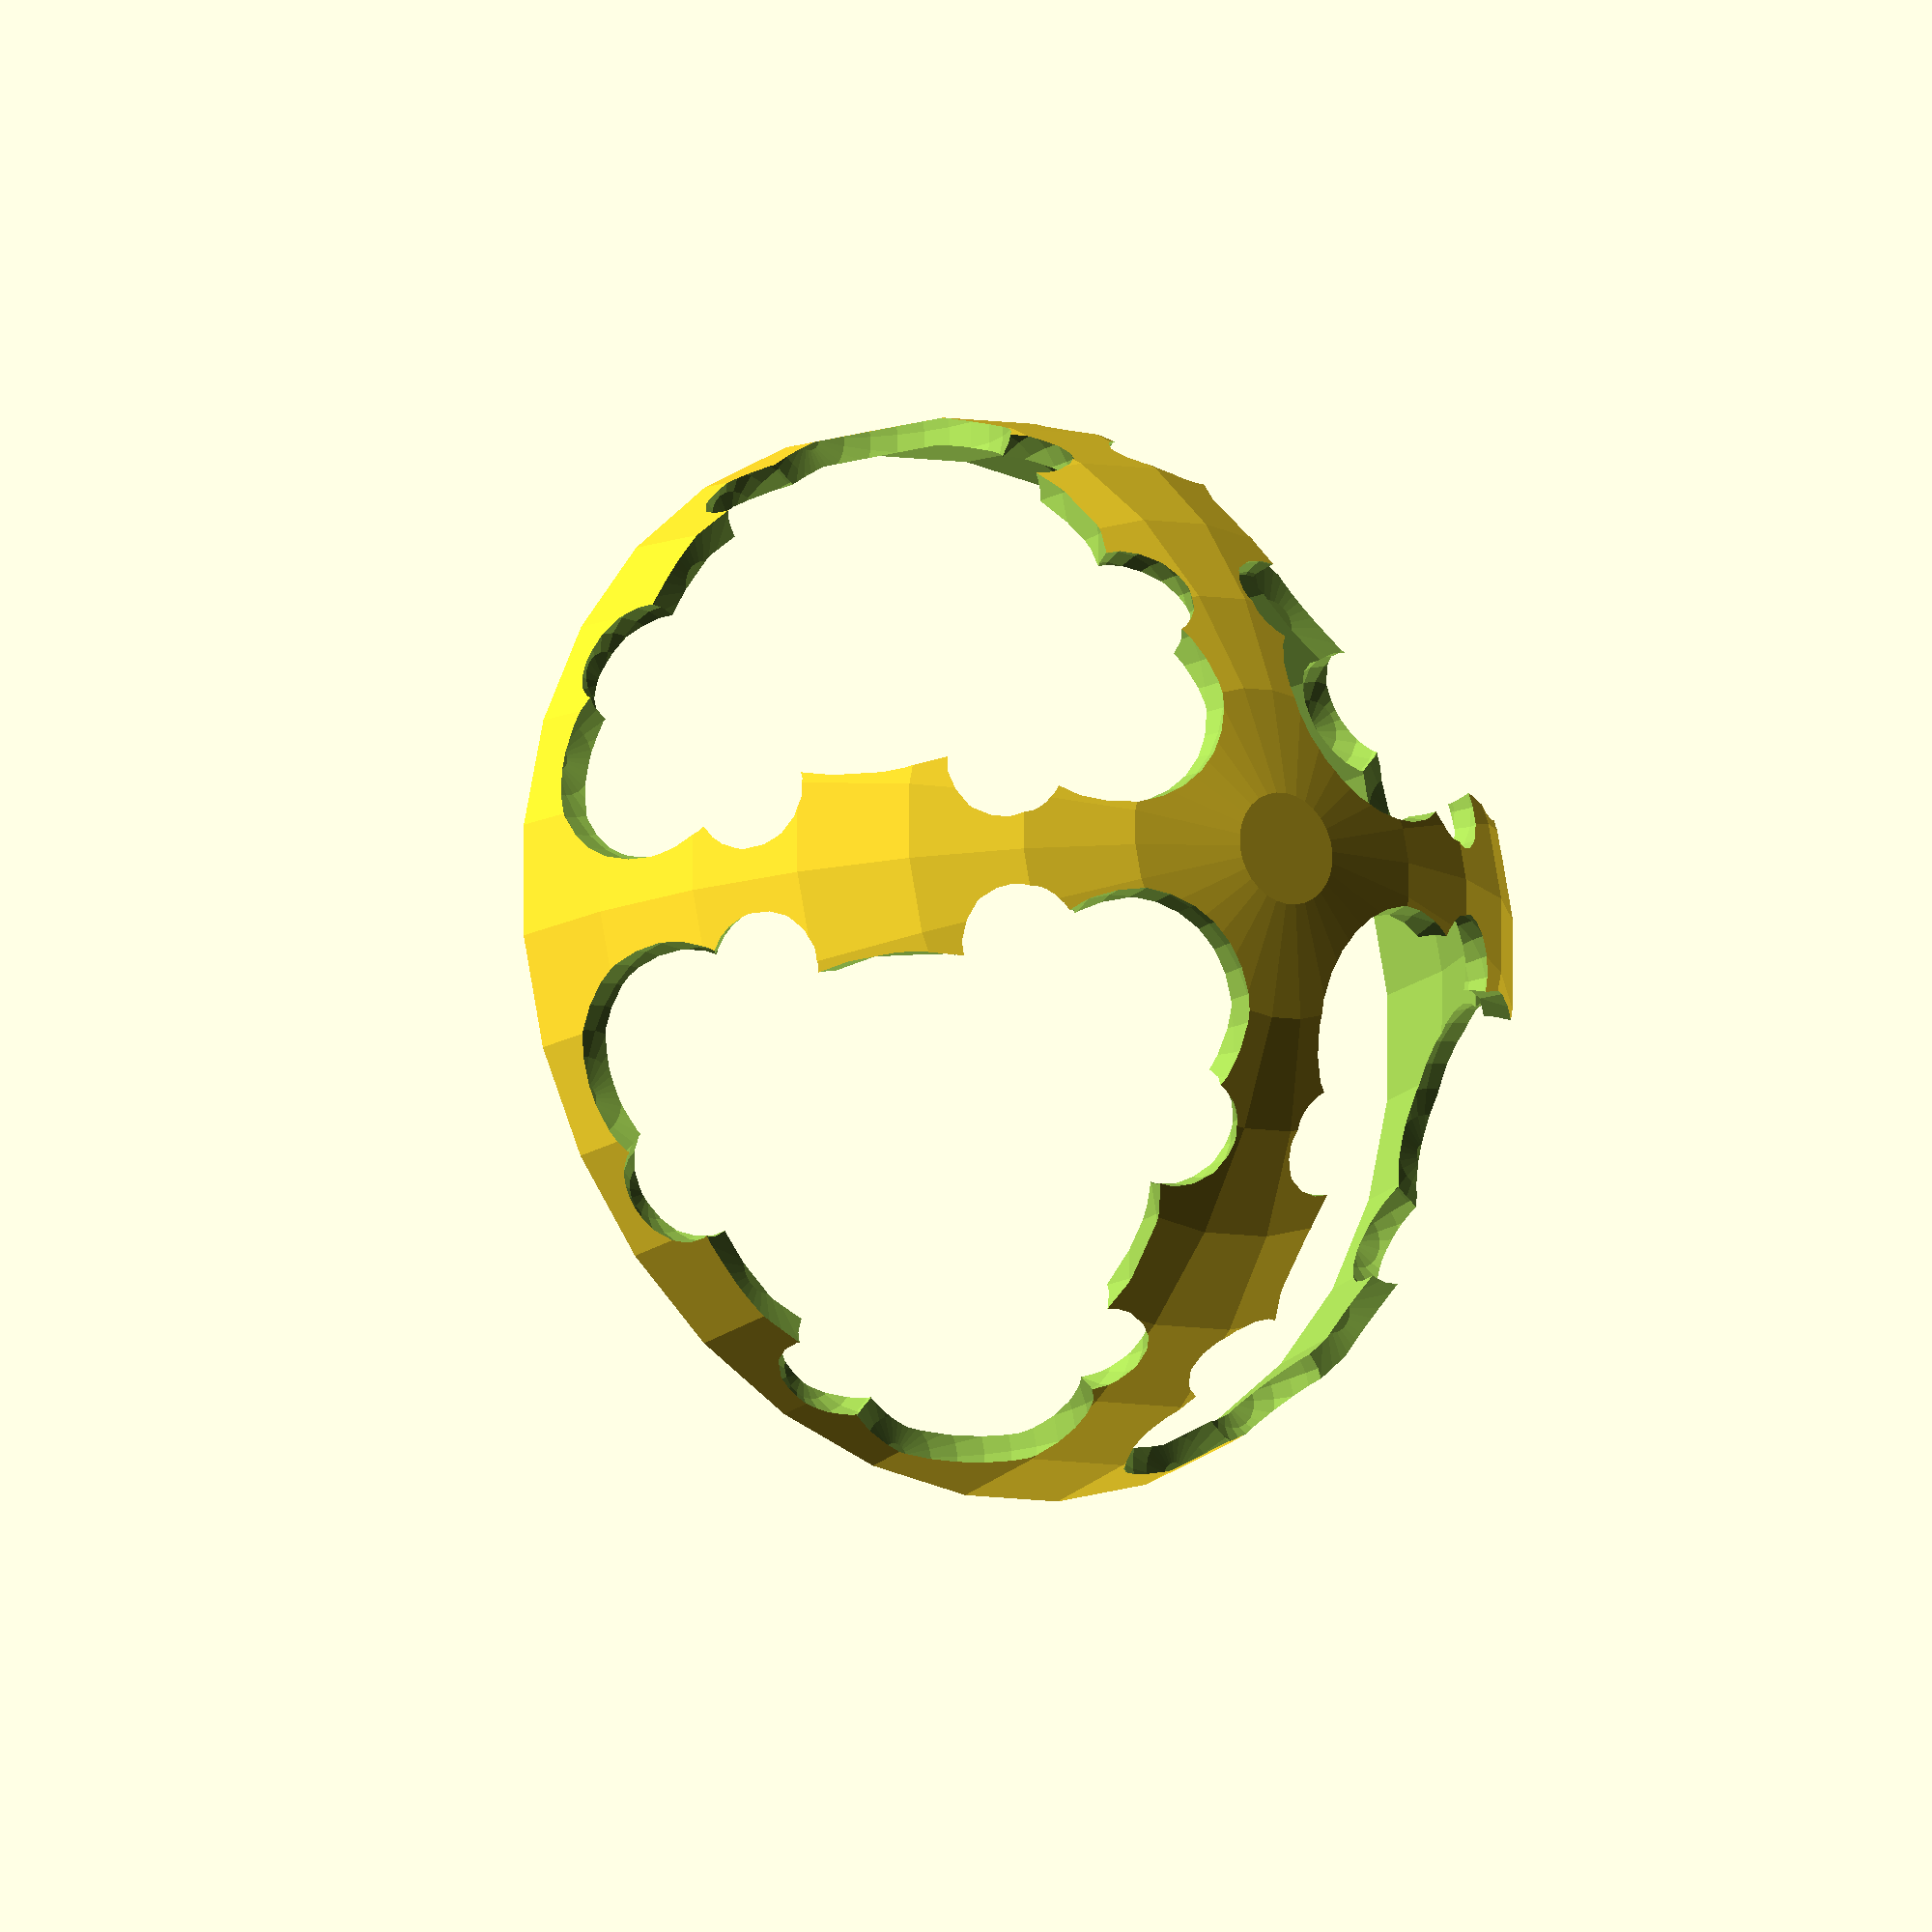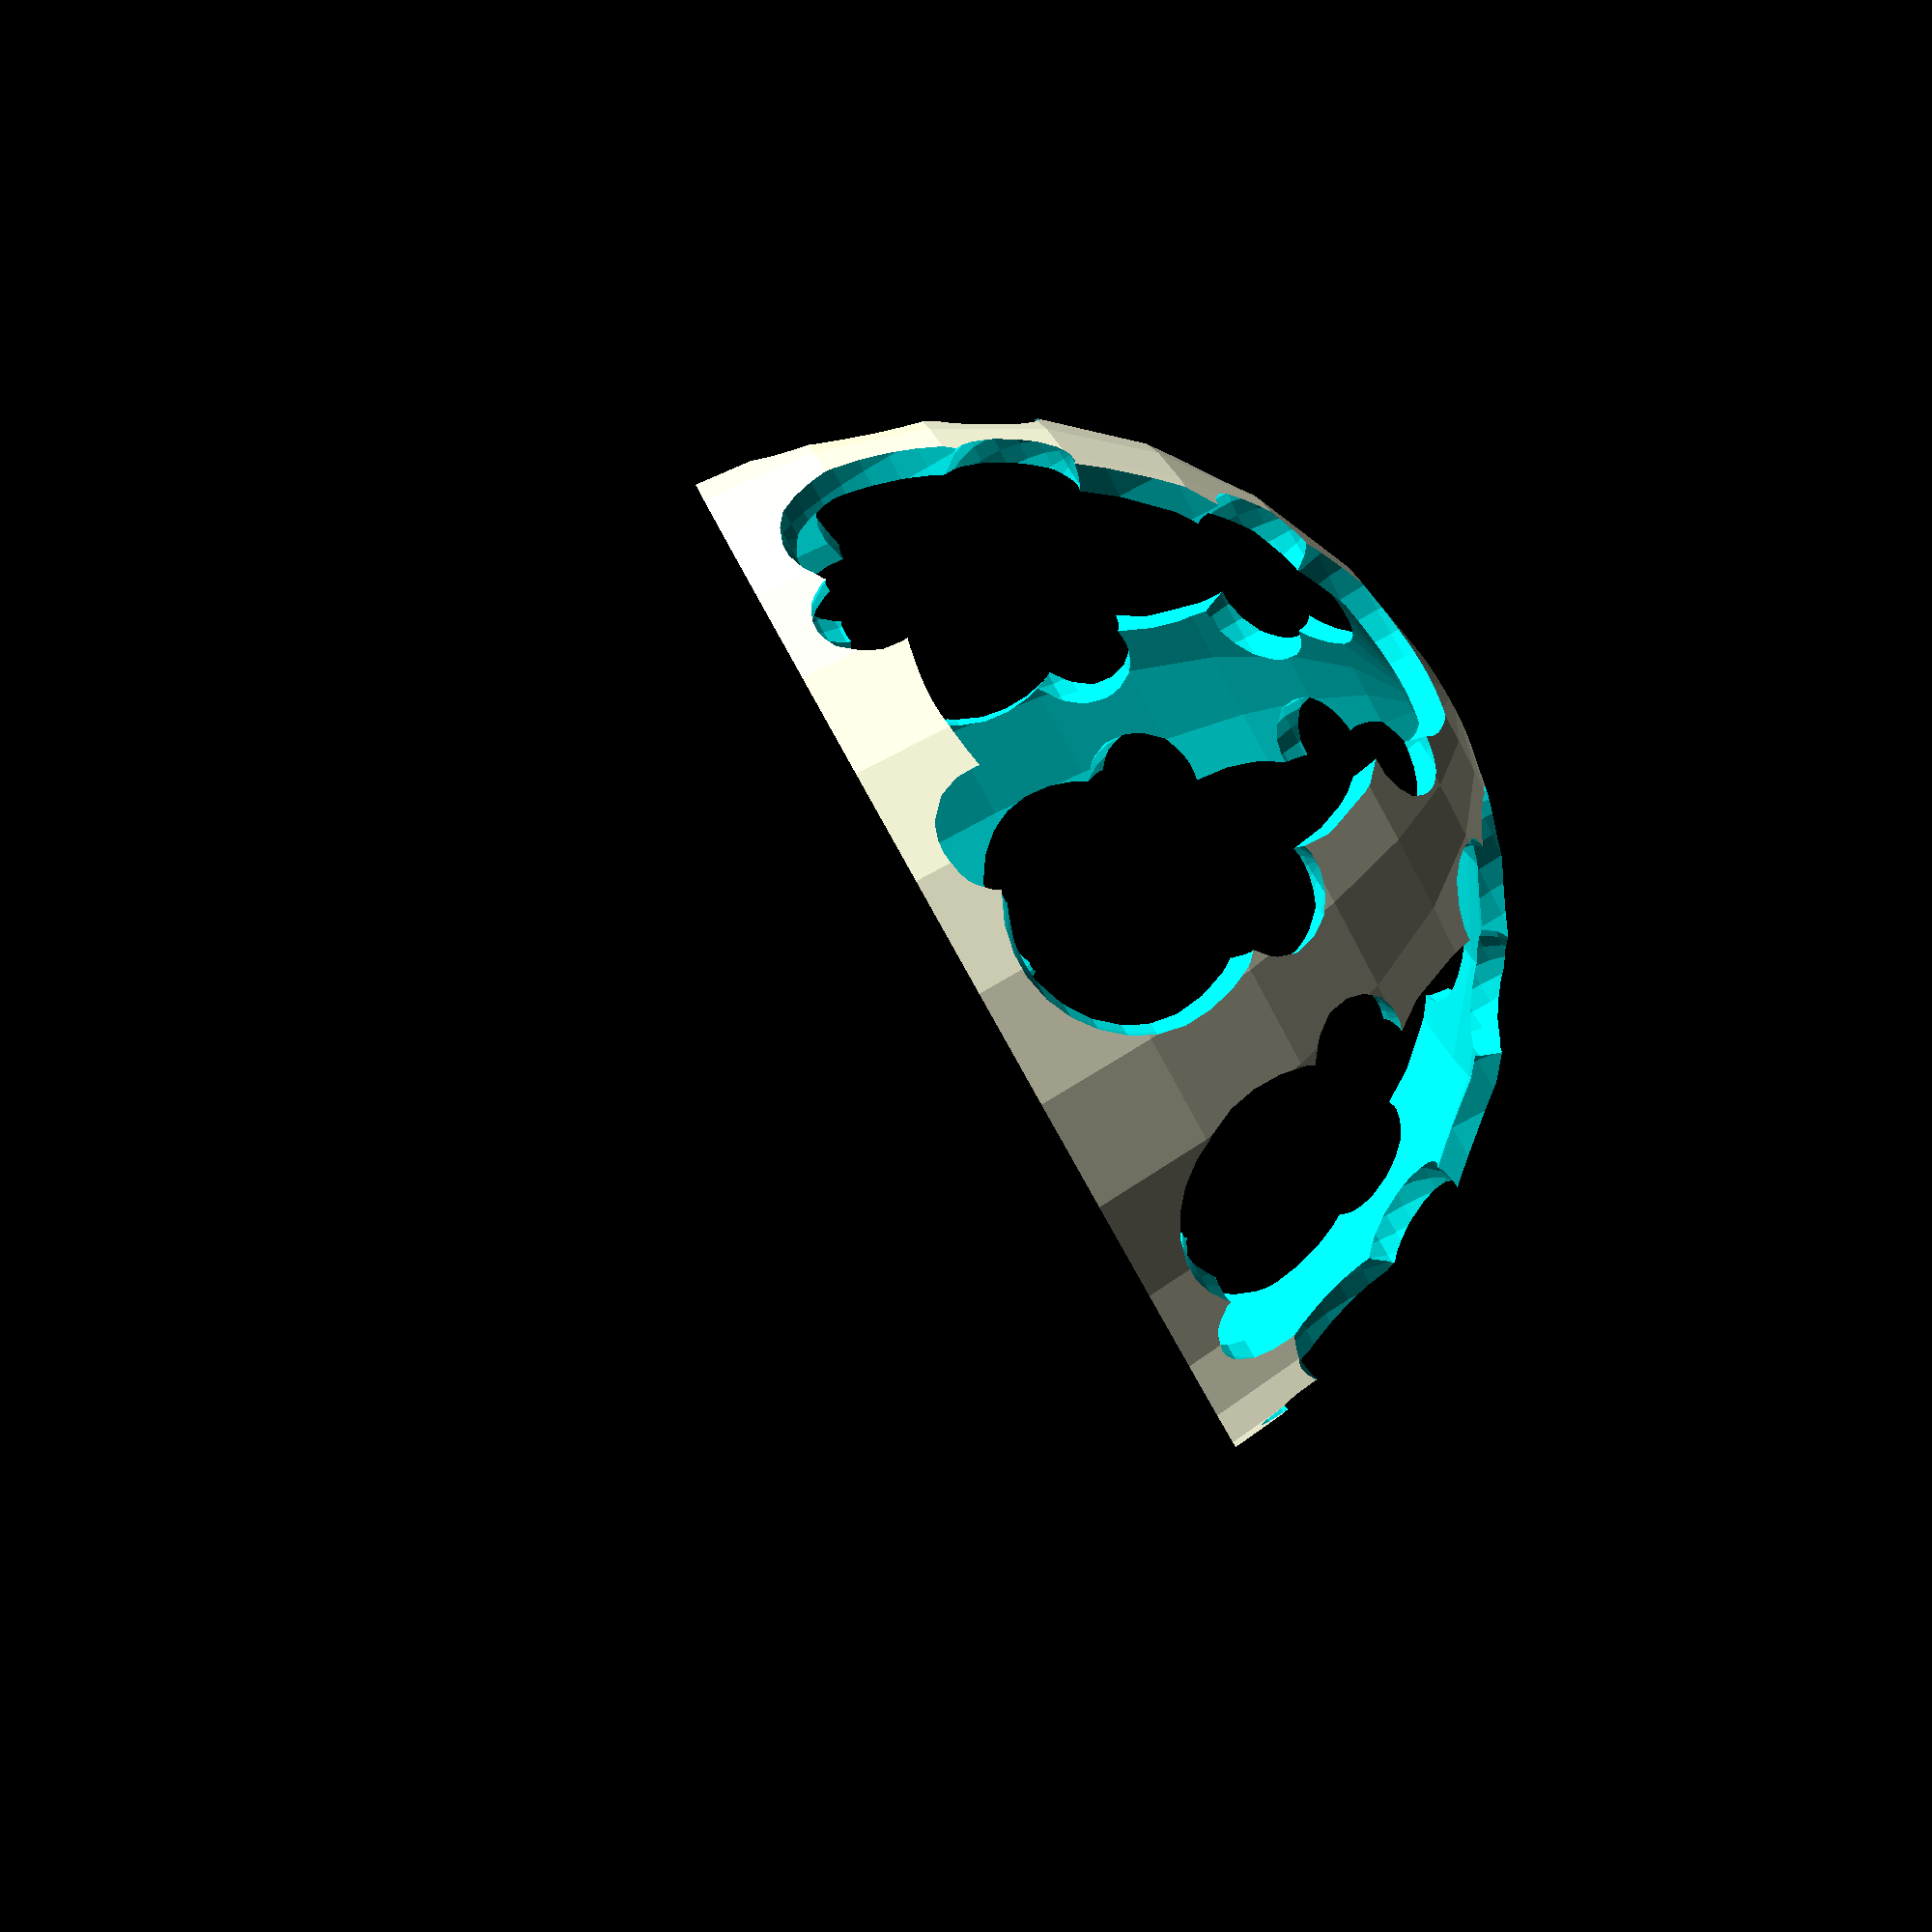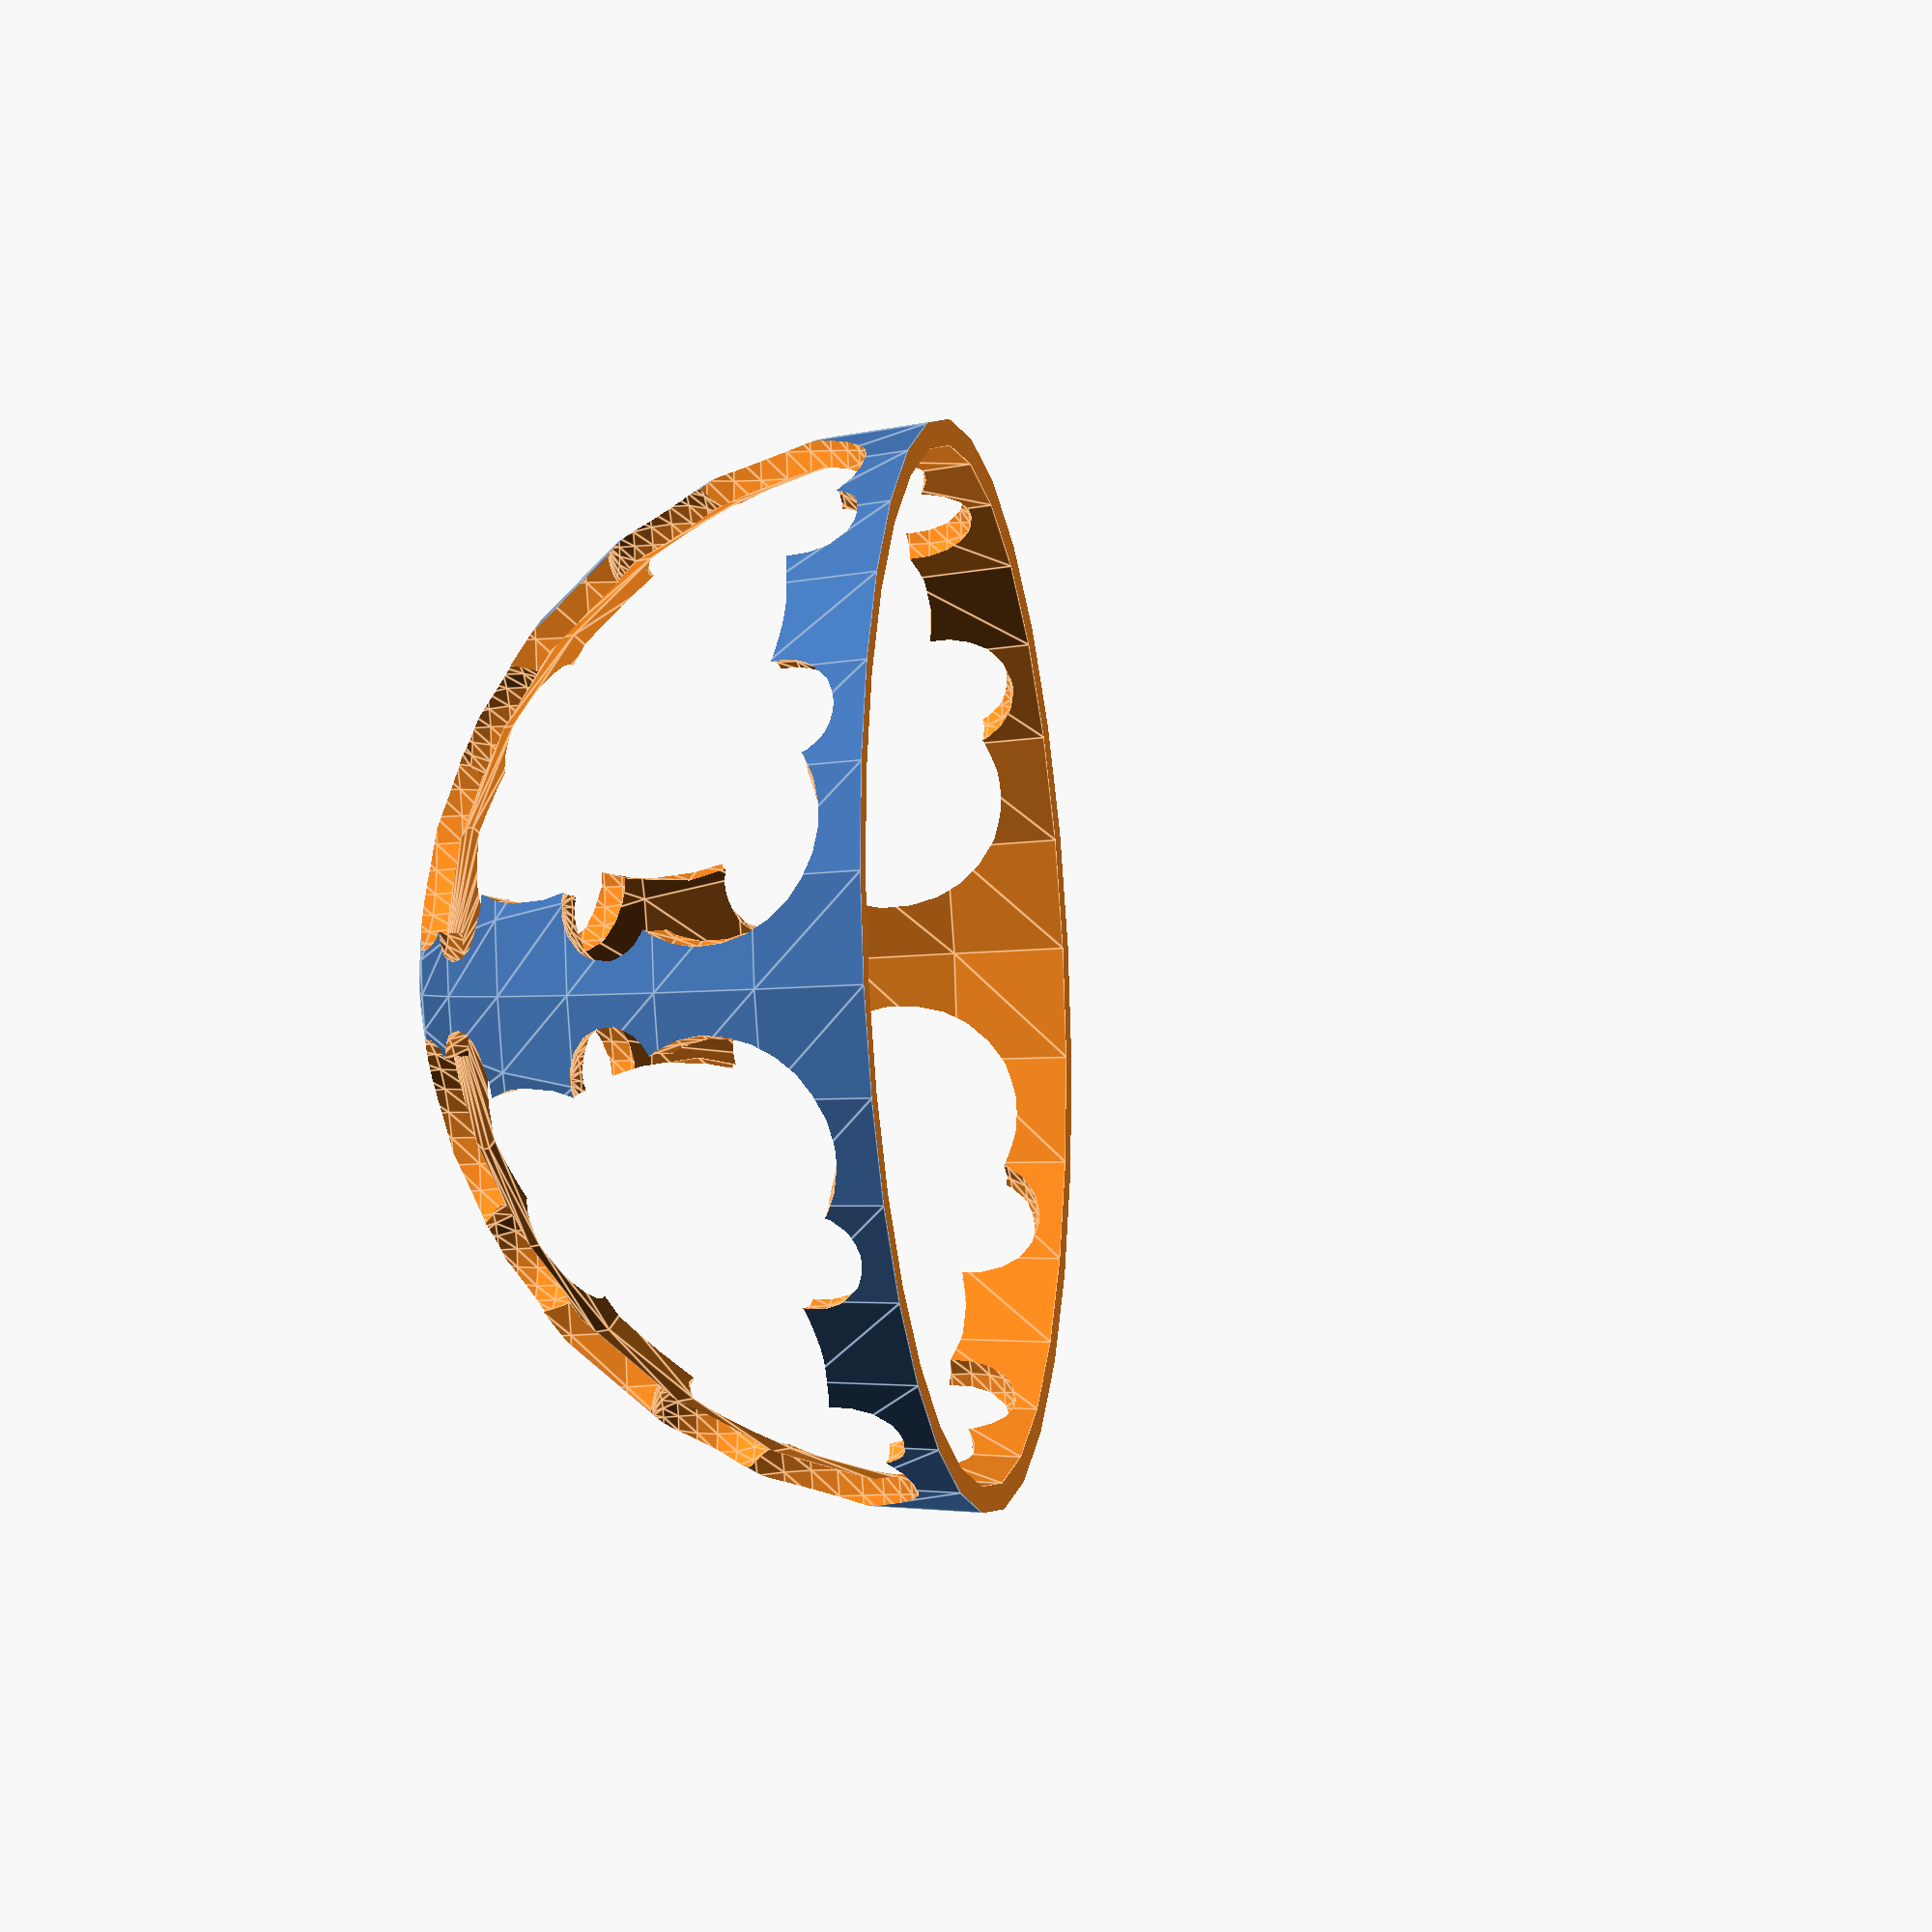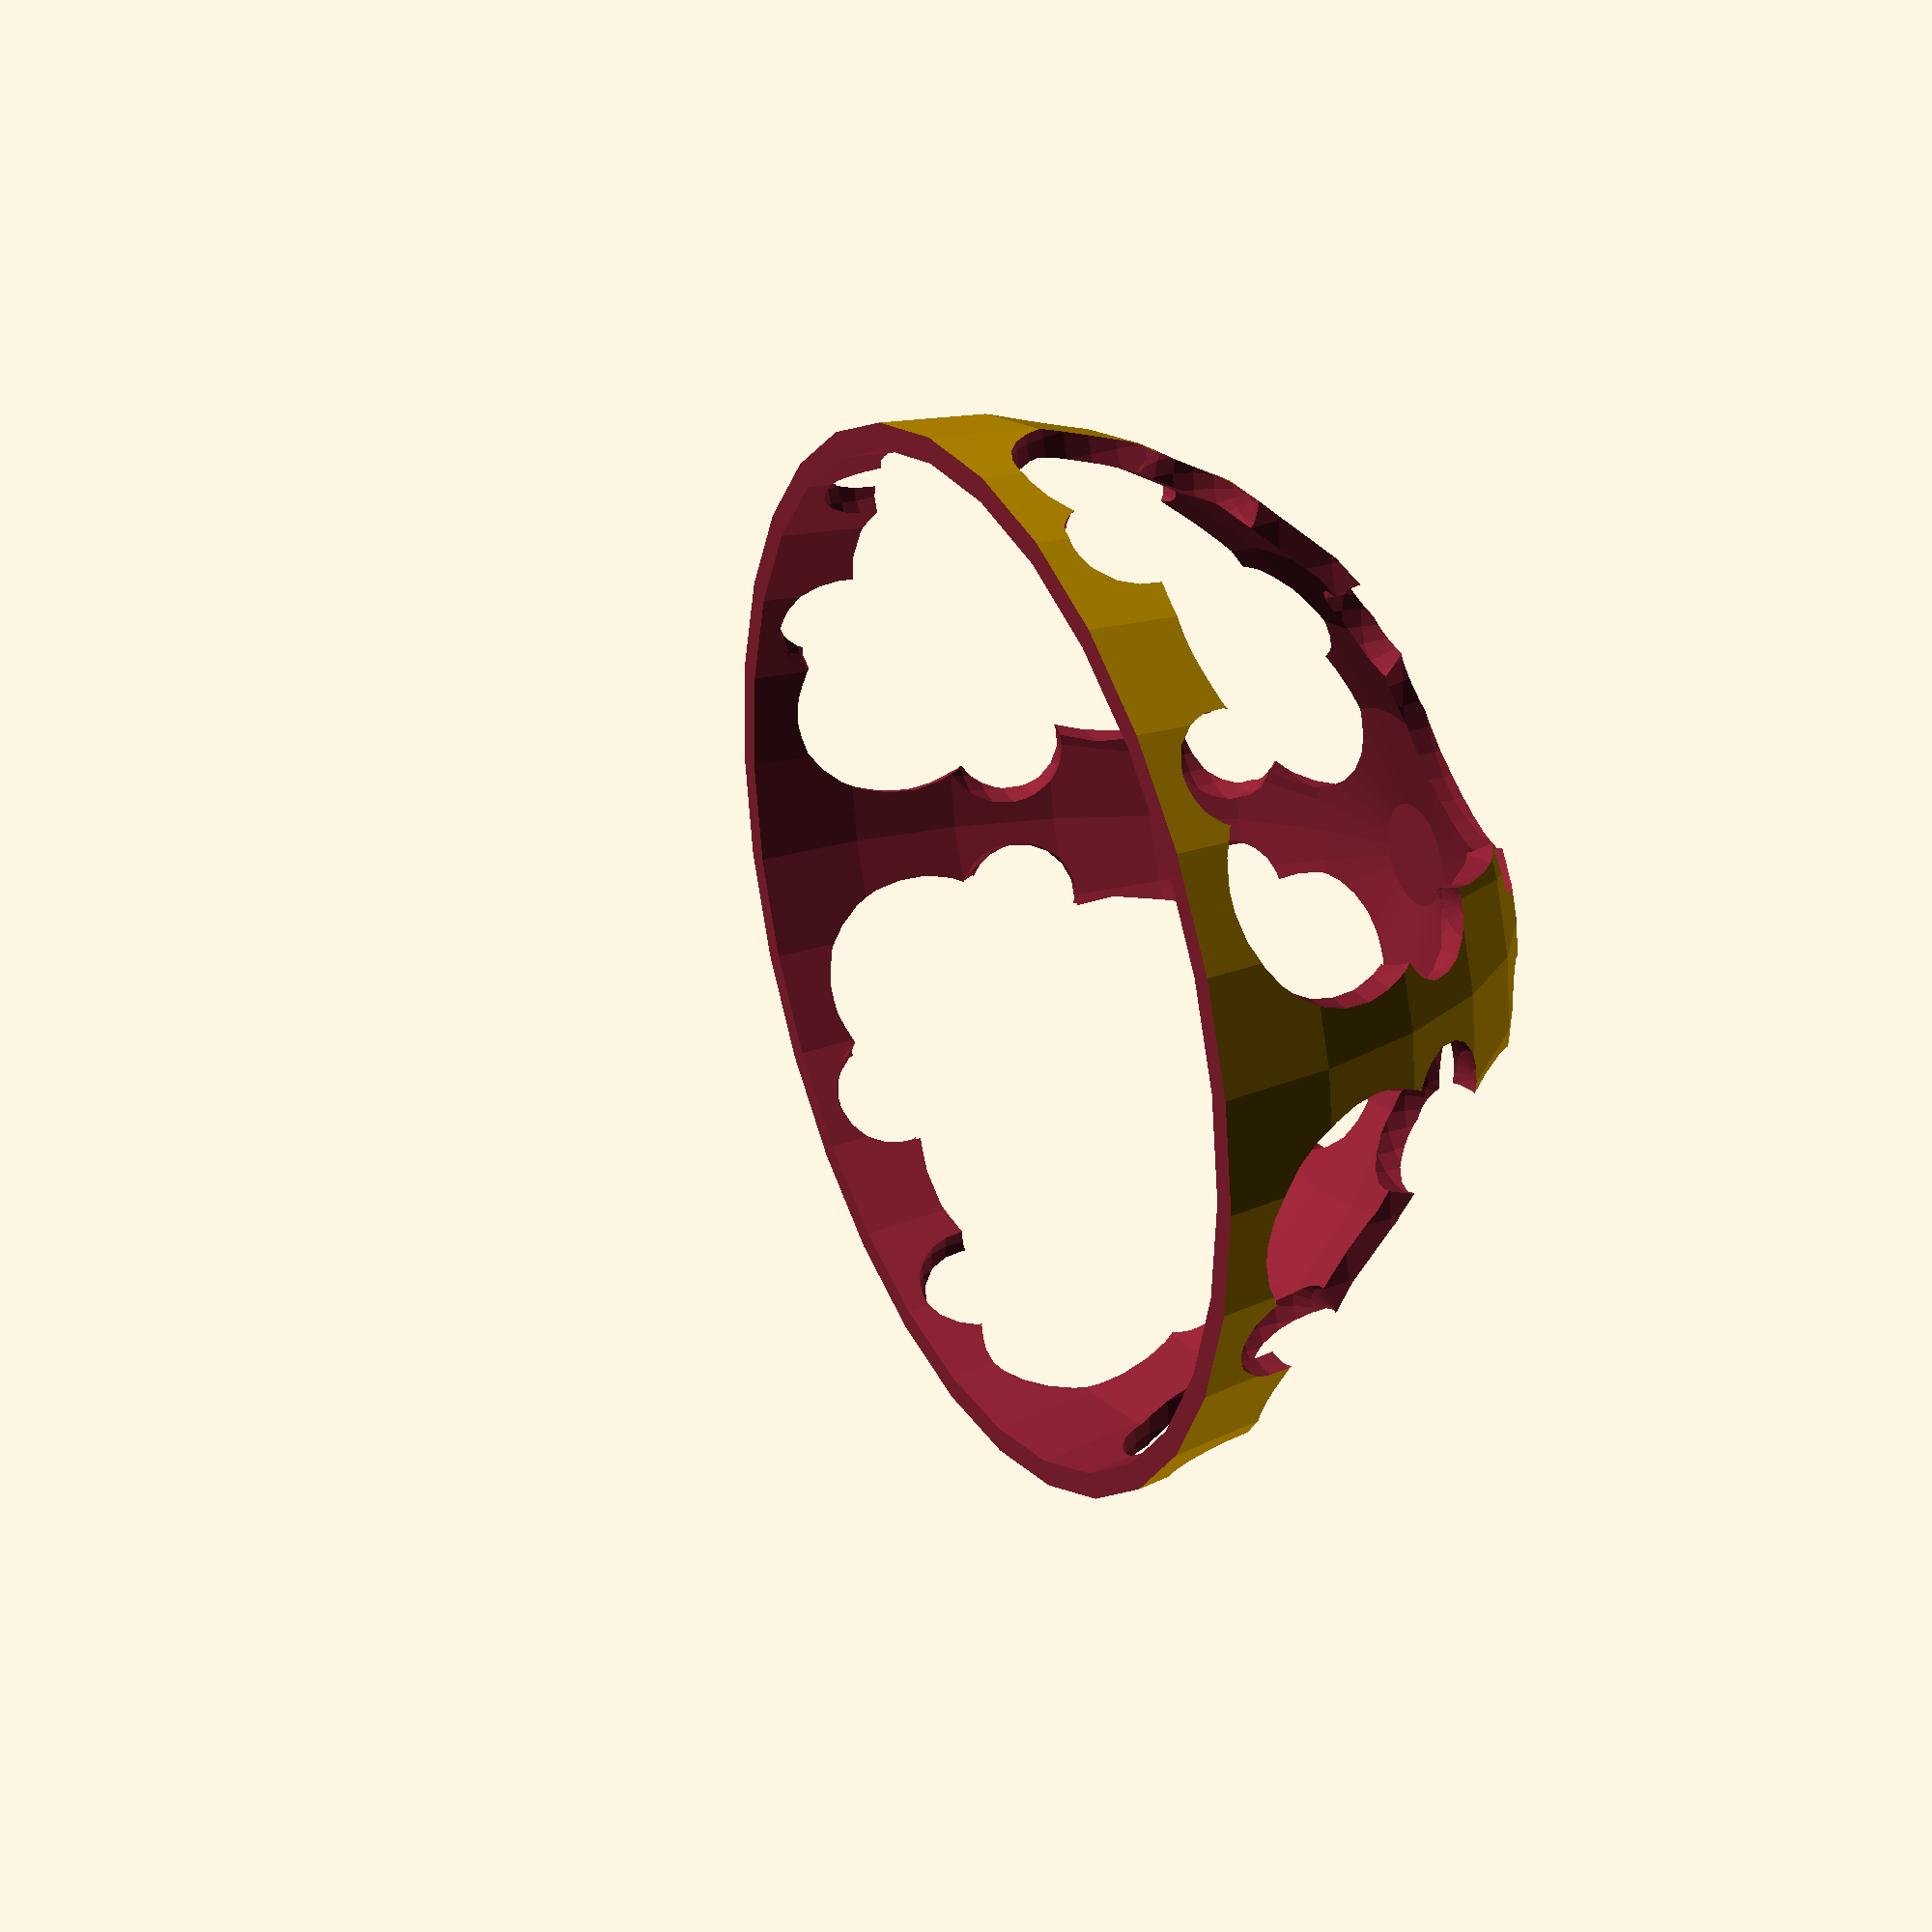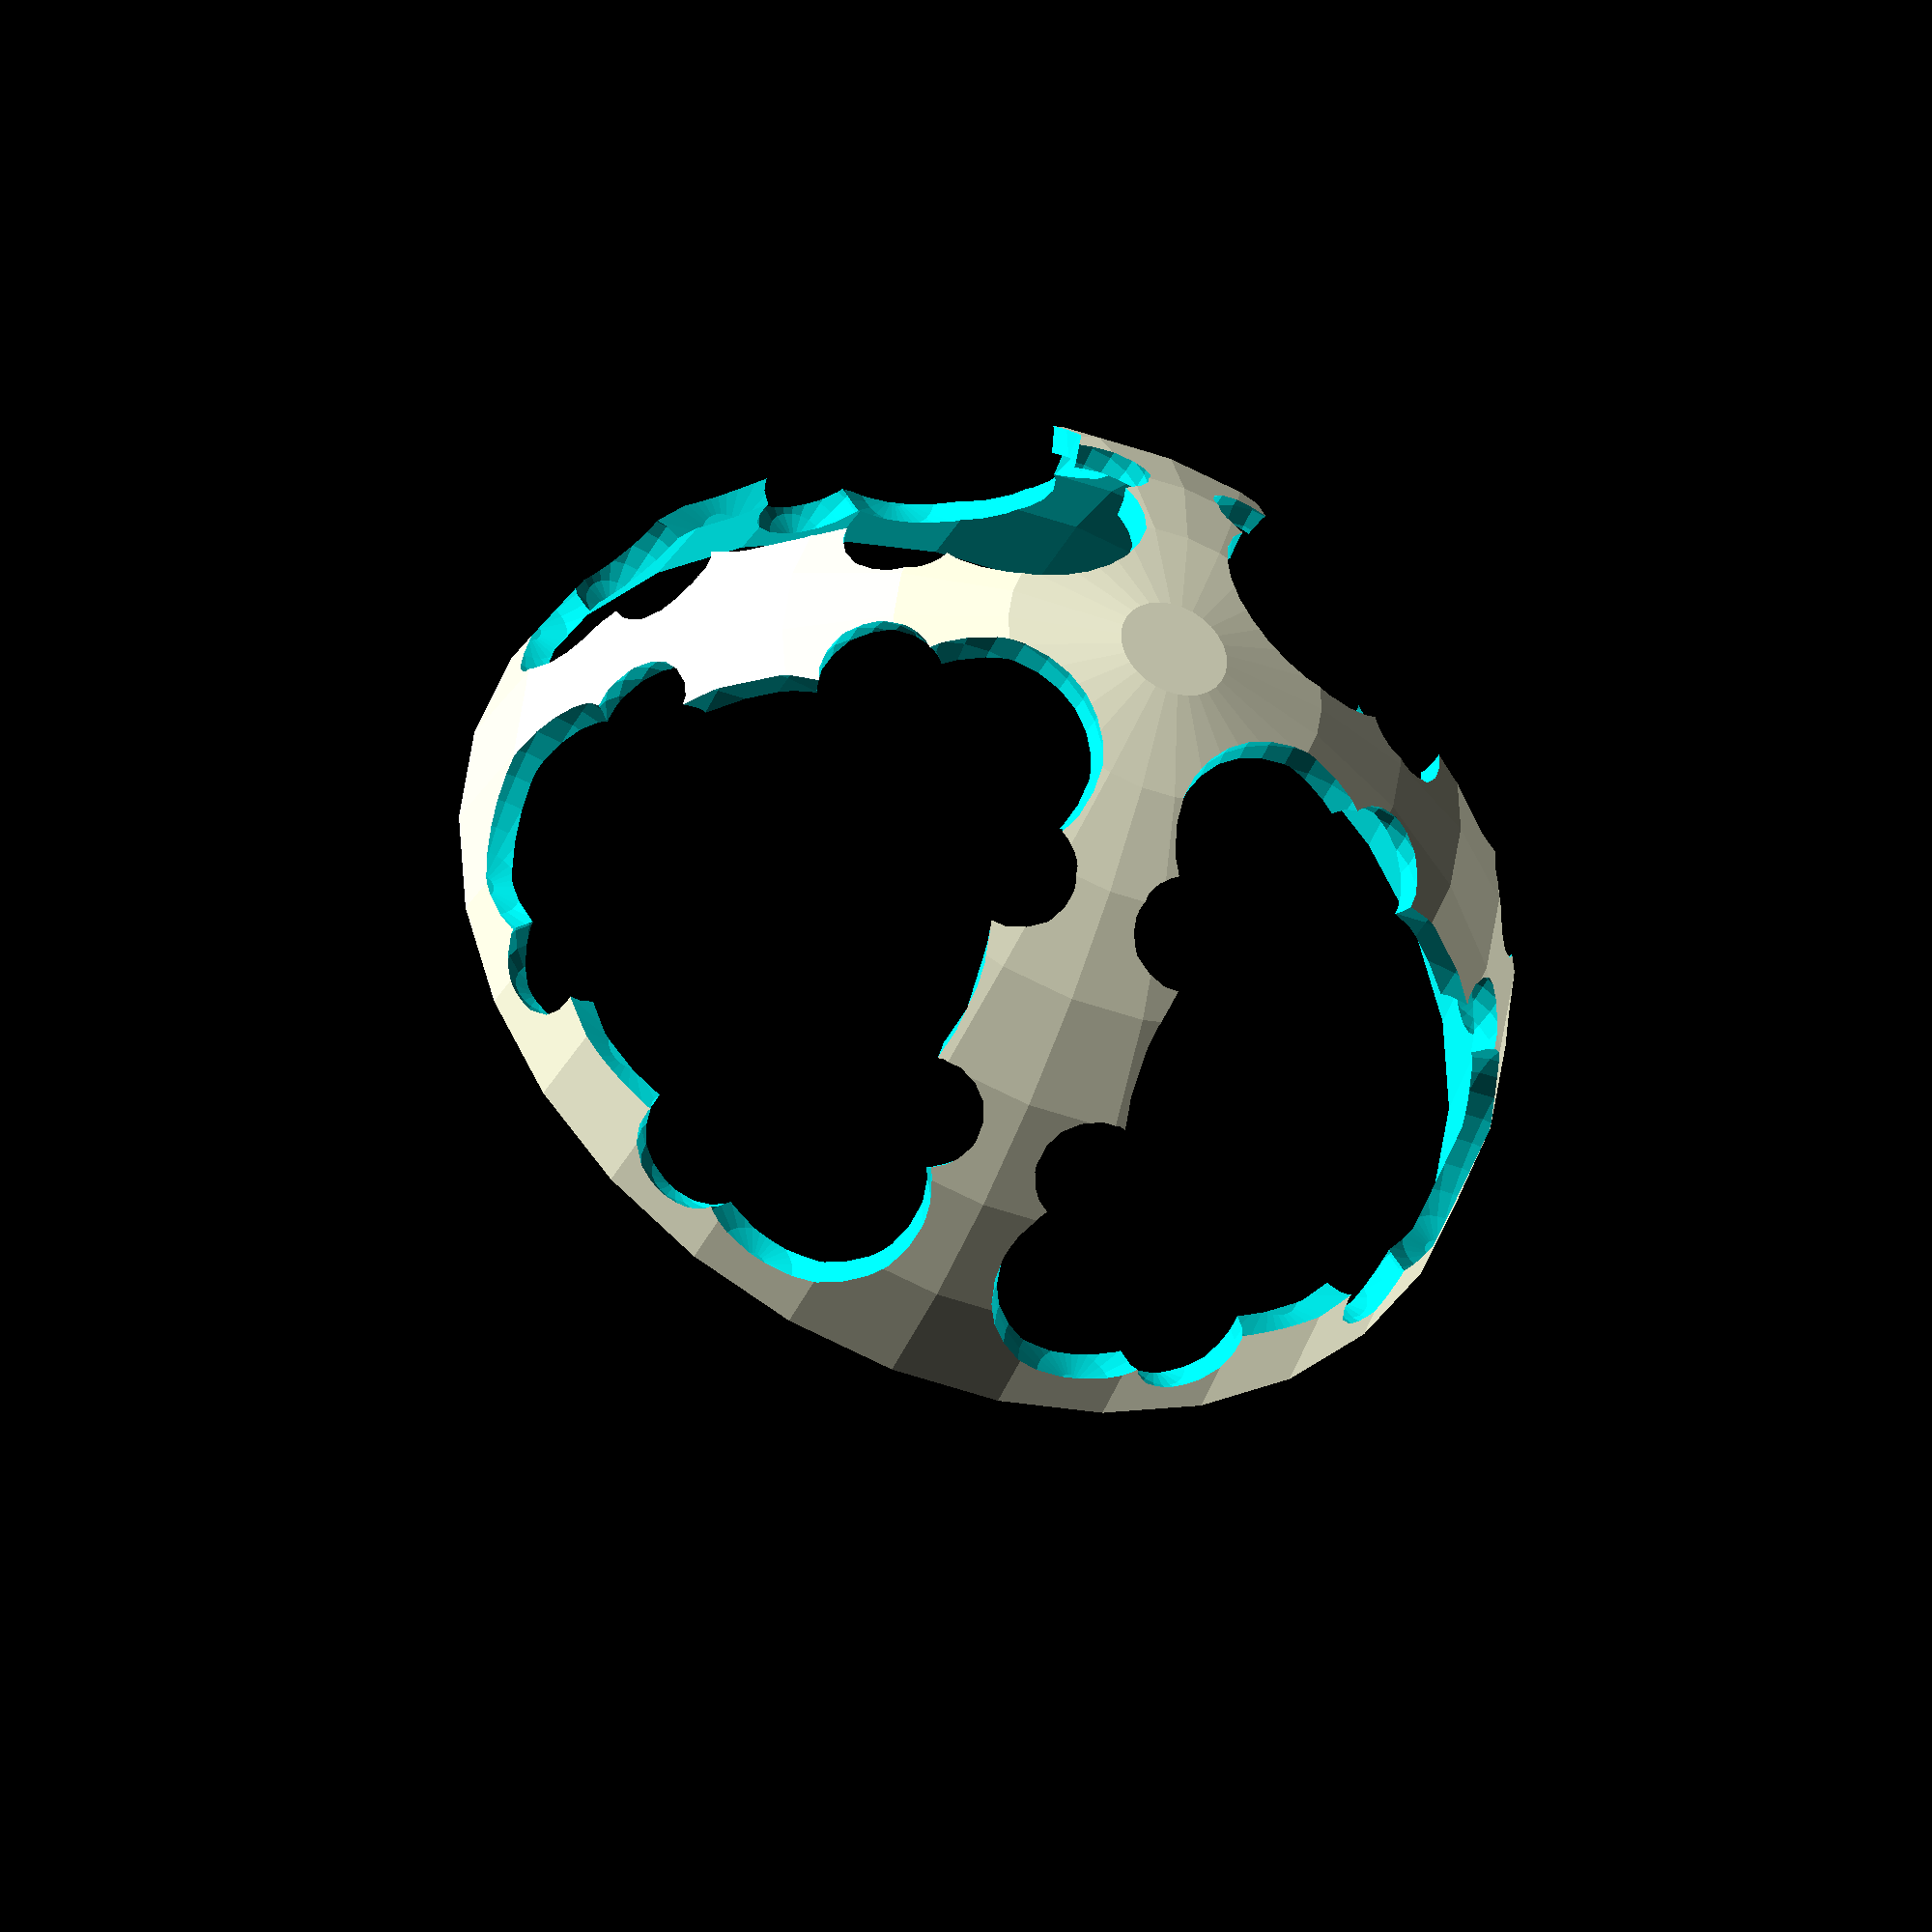
<openscad>
// sphere shell recursion
//
// github.com/pchuck/generative-3d-models
//
size = 100; // size (in mm)
levels = 3; // recurion limit
d = 2; // div factor

module s_r(s, x, y, z, l) {
  sd = s / d; s3 = s / 3; l1 = l + 1;
  translate([x, y, z]) {
    sphere(sd);
    if(l < levels) {
        s_r(sd,  s3,  s3,  s3, l1);
        s_r(sd,  s3, -s3,  s3, l1);
        s_r(sd, -s3,  s3,  s3, l1);
        s_r(sd, -s3, -s3,  s3, l1);
        s_r(sd,  s3,  s3, -s3, l1);
        s_r(sd,  s3, -s3, -s3, l1);
        s_r(sd, -s3,  s3, -s3, l1);
        s_r(sd, -s3, -s3, -s3, l1);
    }
  }
}

sd = size / d;
difference() {  // subtract everything below the z-plane
    difference() { // subtract the shell from the recursions
        difference() { // subtract inner and outer to produce shell
            sphere(sd * 1.05);
            sphere(sd);
        }
        s_r(size, 0, 0, 0, 0); // produce the recursive nested shape
    }

    translate([-size, -size, -size * 2]) // culling plane
        cube(size * 2); 
}



</openscad>
<views>
elev=195.4 azim=354.1 roll=215.9 proj=o view=wireframe
elev=89.6 azim=339.5 roll=299.3 proj=p view=wireframe
elev=193.5 azim=195.2 roll=78.9 proj=o view=edges
elev=149.7 azim=14.5 roll=296.1 proj=p view=solid
elev=38.9 azim=98.4 roll=337.6 proj=o view=solid
</views>
